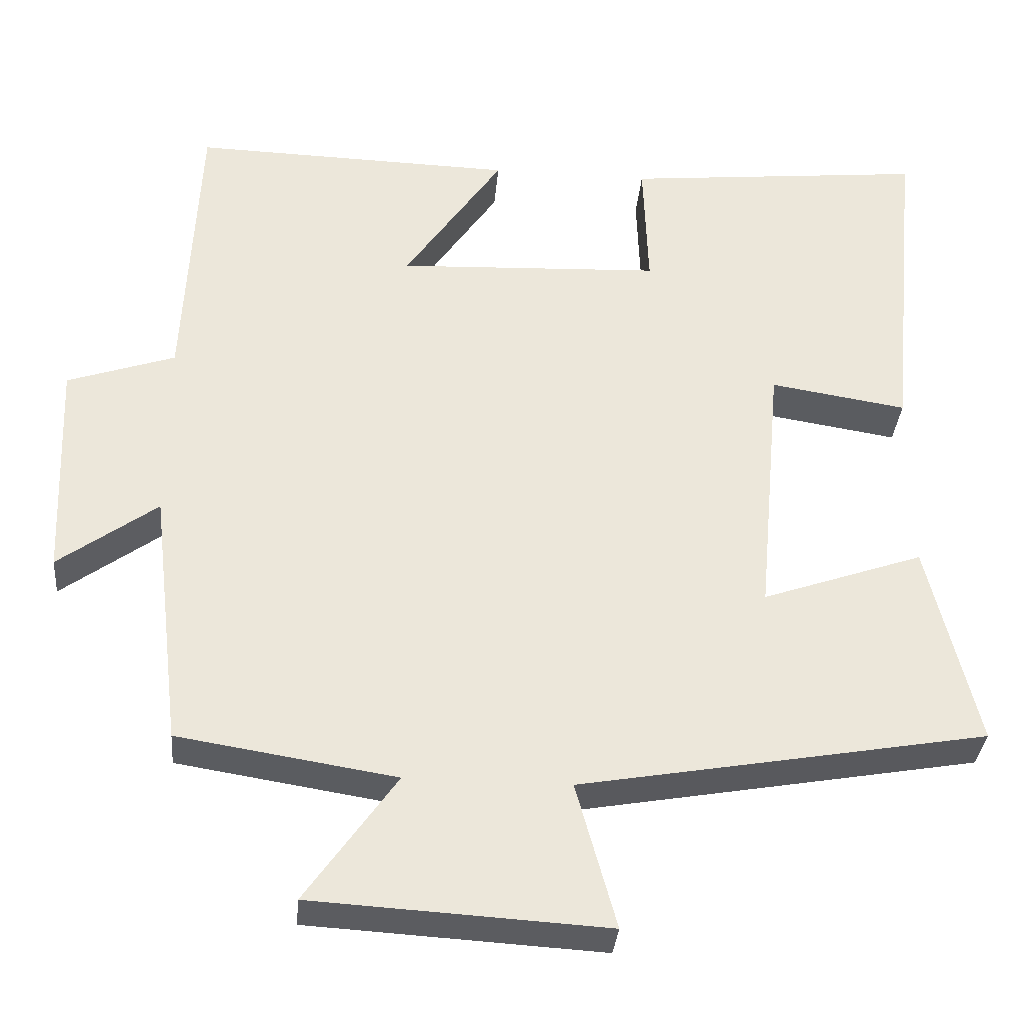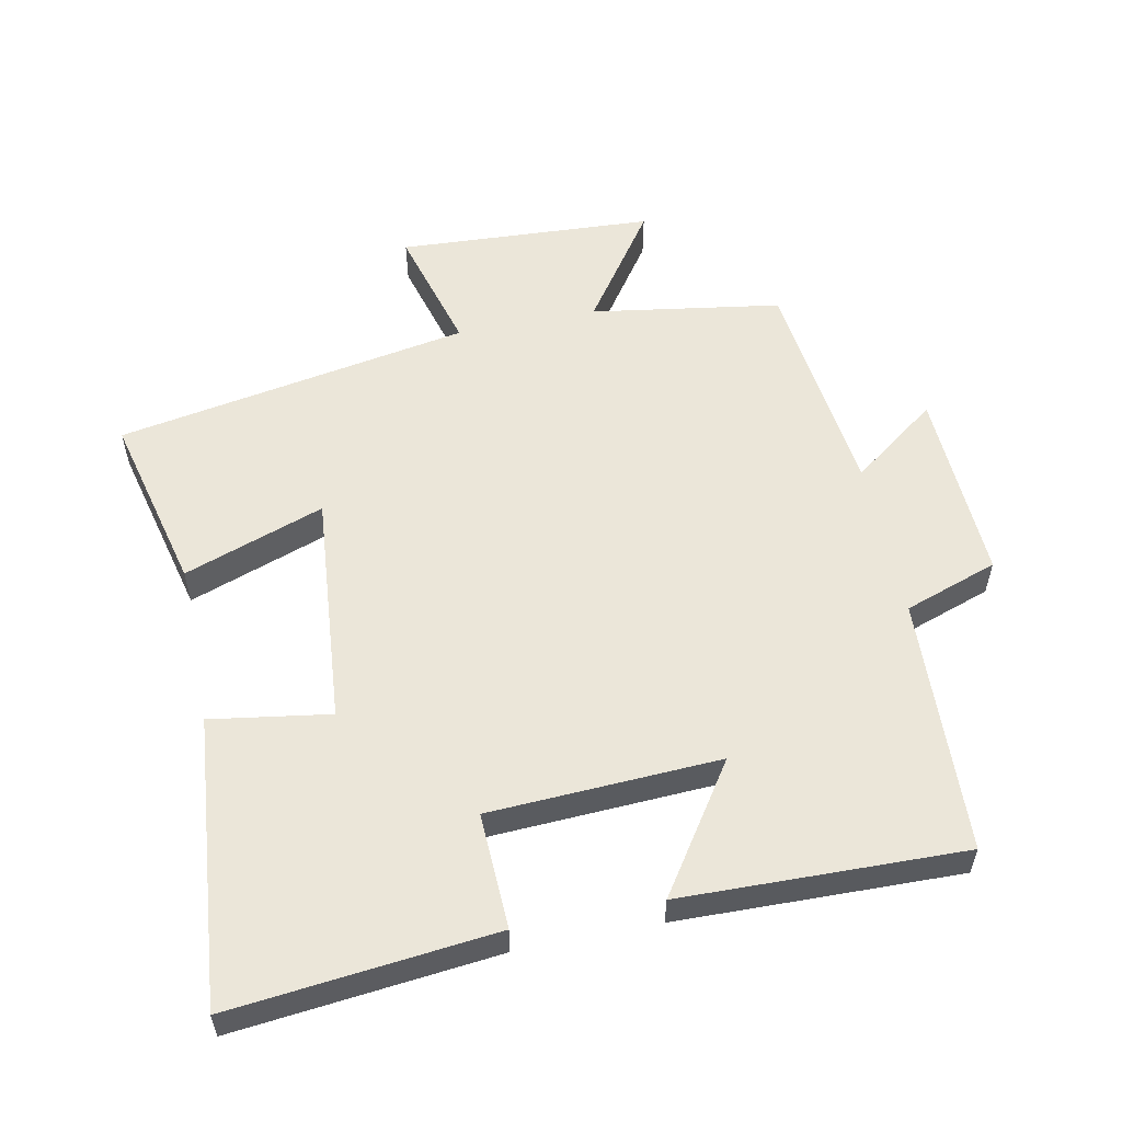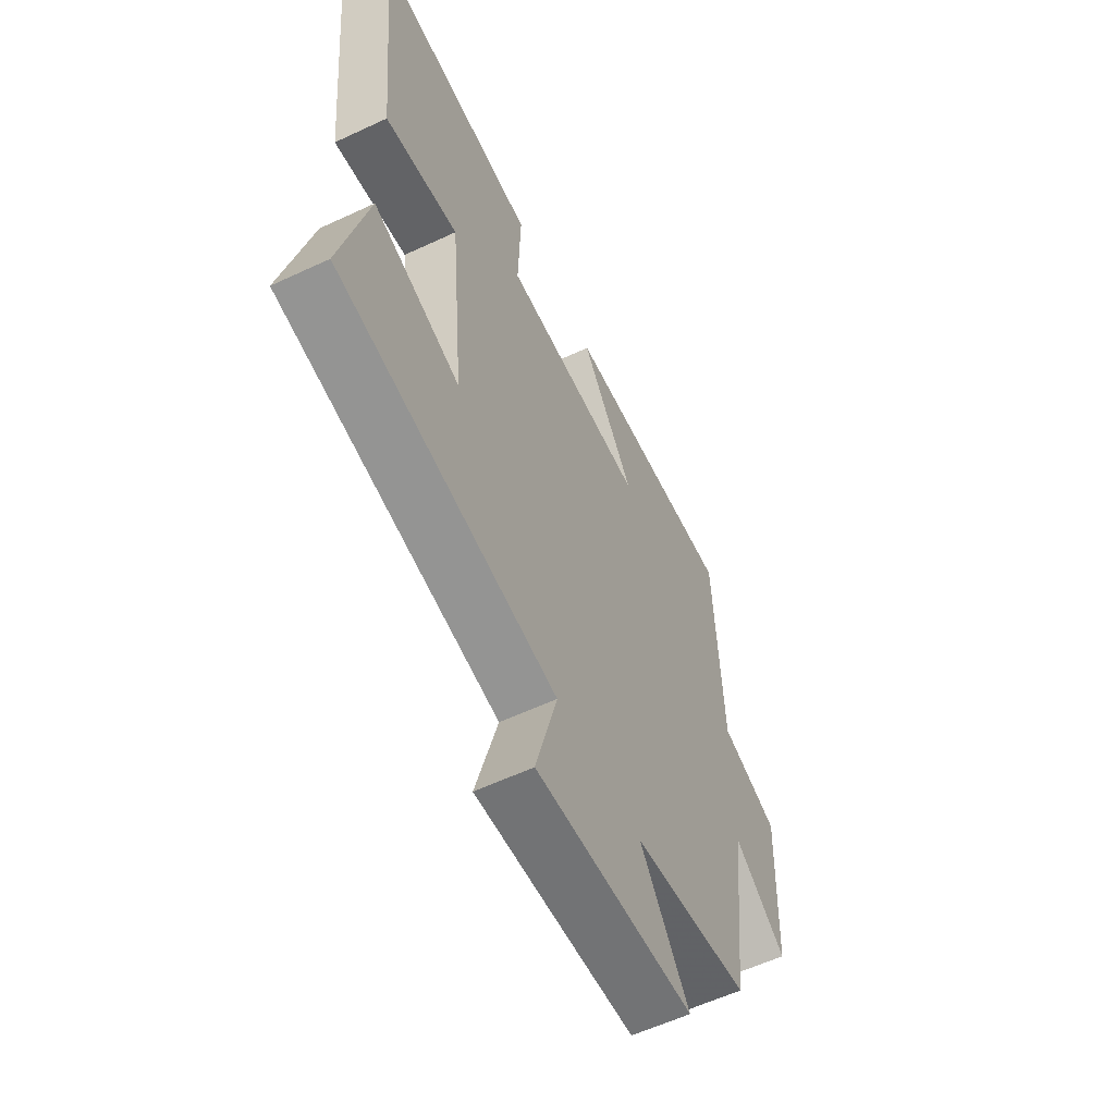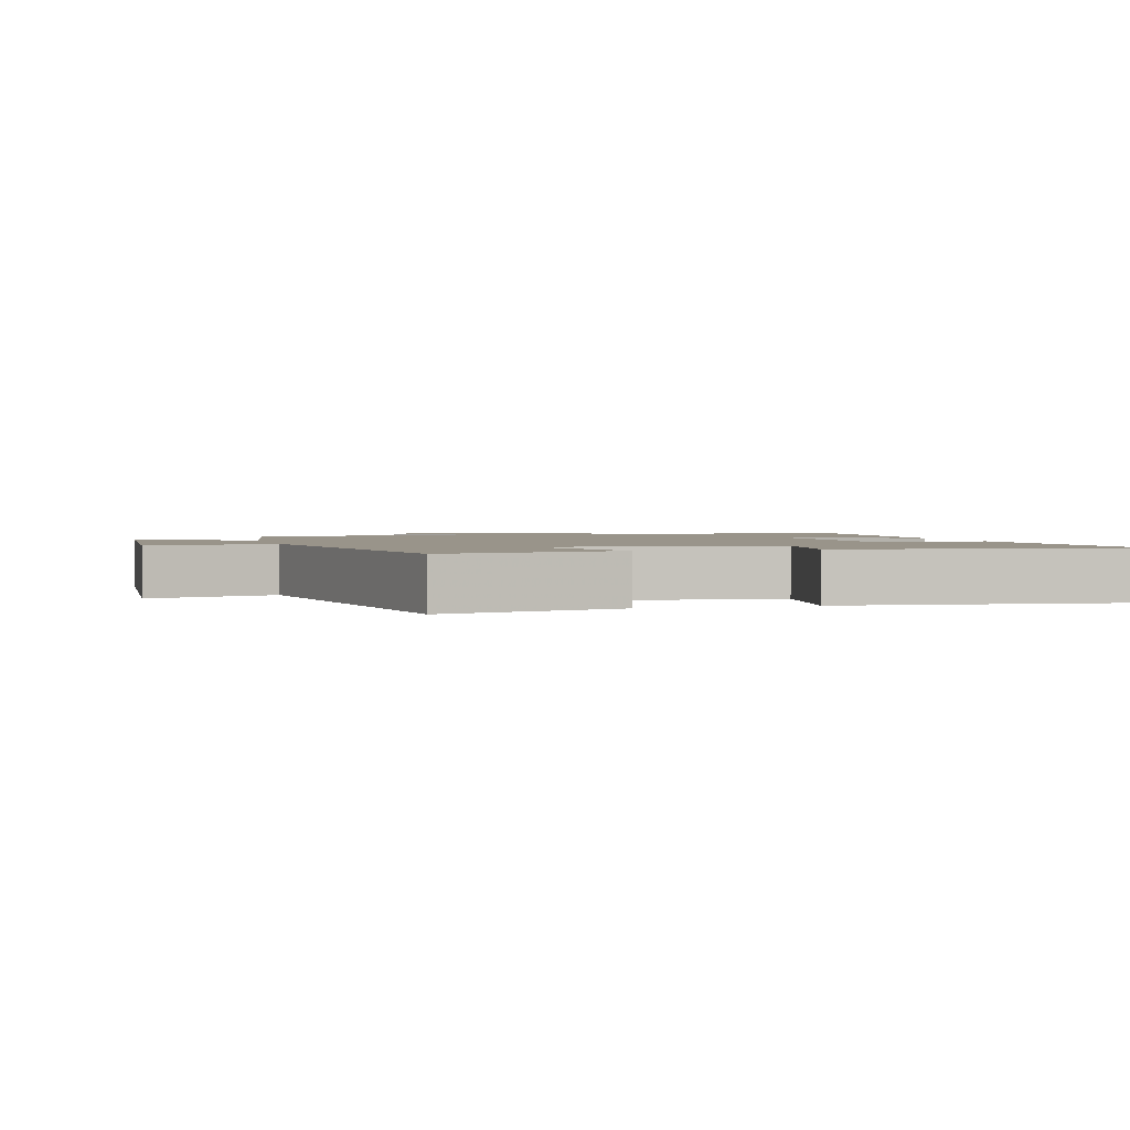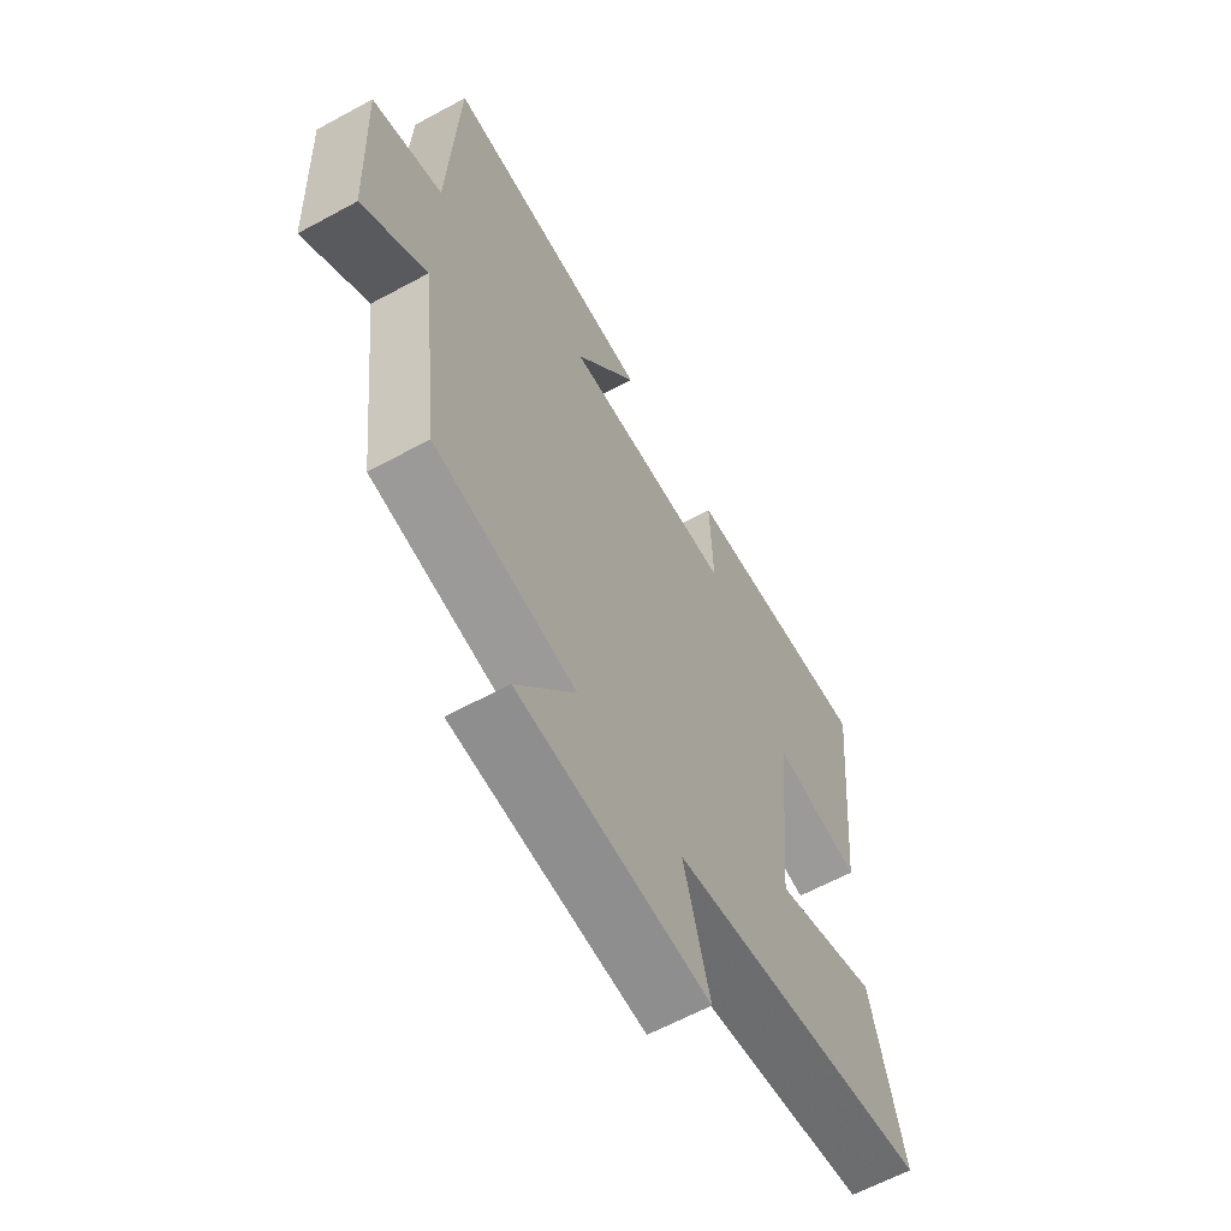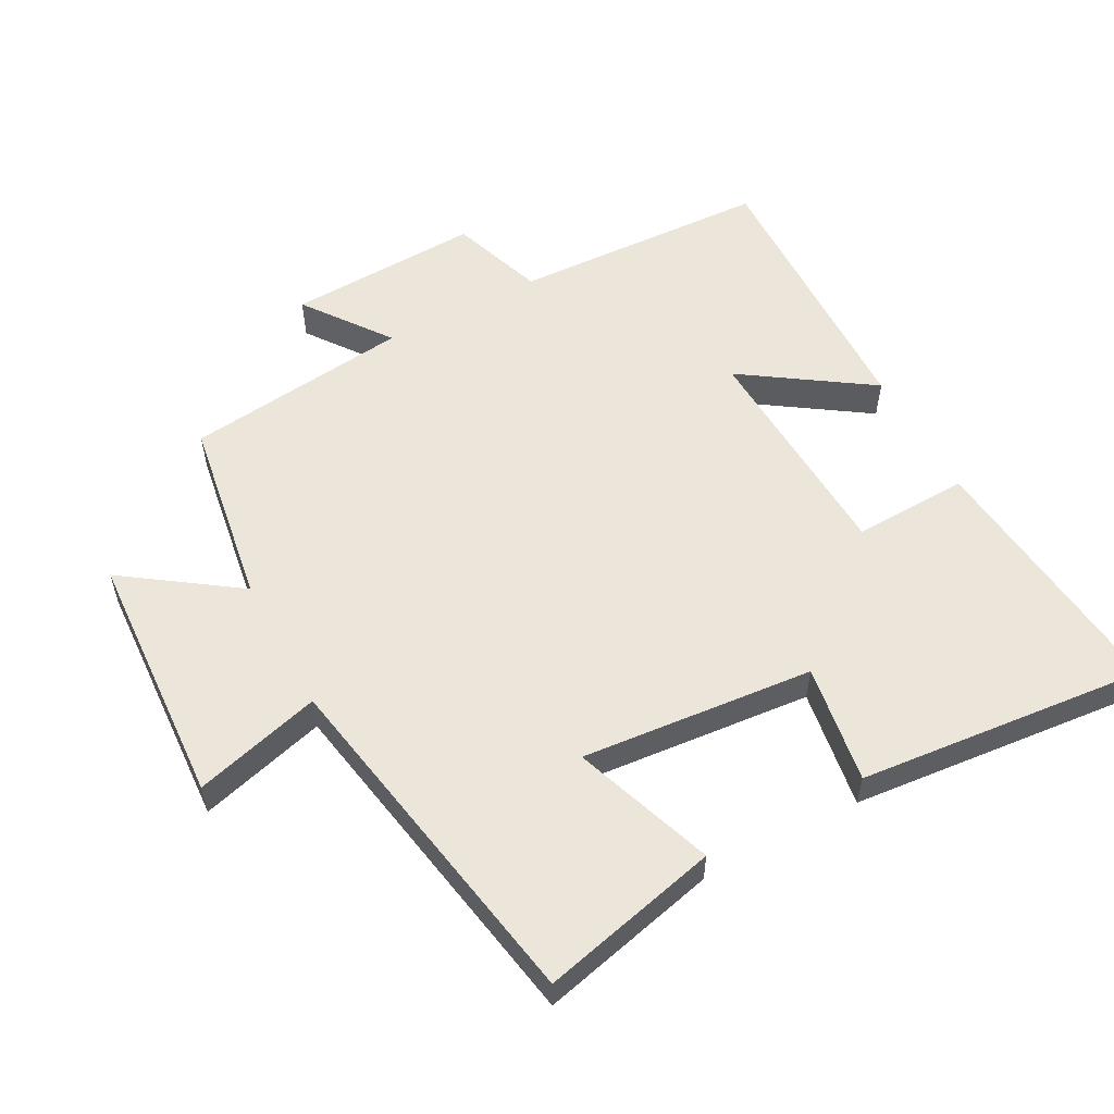
<metadata>
{"format":"obj","ext":"obj","renderer":"f3d","projection":"perspective","resolution":1024,"background":"white","views":[{"elev":-34.2,"azim":175.0,"up":"+Z"},{"elev":55.9,"azim":-11.6,"up":"+Y"},{"elev":-58.6,"azim":-64.2,"up":"+Z"},{"elev":1.9,"azim":-105.4,"up":"+Y"},{"elev":-62.3,"azim":118.9,"up":"+Z"},{"elev":55.8,"azim":-118.3,"up":"+Y"}]}
</metadata>
<code>
v -0.564 0.07 -0.406
v -0.5 0.07 -0.139
v -0.29 0.07 -0.213
v -0.322 0.07 0.135
v -0.5 0.07 0.107
v -0.542 0.07 0.54
v -0.149 0.07 0.5
v -0.155 0.07 0.327
v 0.189 0.07 0.311
v 0.061 0.07 0.5
v 0.482 0.07 0.511
v 0.5 0.07 0.127
v 0.64 0.07 0.079
v 0.628 0.07 -0.211
v 0.5 0.07 -0.117
v 0.46 0.07 -0.455
v 0.177 0.07 -0.5
v 0.295 0.07 -0.668
v -0.087 0.07 -0.69
v -0.035 0.07 -0.5
v -0.564 0 -0.406
v -0.5 0 -0.139
v -0.29 0 -0.213
v -0.322 0 0.135
v -0.5 0 0.107
v -0.542 0 0.54
v -0.149 0 0.5
v -0.155 0 0.327
v 0.189 0 0.311
v 0.061 0 0.5
v 0.482 0 0.511
v 0.5 0 0.127
v 0.64 0 0.079
v 0.628 0 -0.211
v 0.5 0 -0.117
v 0.46 0 -0.455
v 0.177 0 -0.5
v 0.295 0 -0.668
v -0.087 0 -0.69
v -0.035 0 -0.5
f 17 18 19 20
f 17 20 1
f 16 17 1
f 15 16 1
f 12 13 14 15
f 11 12 15
f 10 11 15
f 9 10 15
f 8 9 15
f 6 7 8
f 5 6 8
f 4 5 8
f 3 4 8 15
f 1 2 3
f 1 3 15
f 40 39 38 37
f 21 40 37
f 21 37 36
f 21 36 35
f 35 34 33 32
f 35 32 31
f 35 31 30
f 35 30 29
f 35 29 28
f 28 27 26
f 28 26 25
f 28 25 24
f 35 28 24 23
f 23 22 21
f 35 23 21
f 1 21 22 2
f 2 22 23 3
f 3 23 24 4
f 4 24 25 5
f 5 25 26 6
f 6 26 27 7
f 7 27 28 8
f 8 28 29 9
f 9 29 30 10
f 10 30 31 11
f 11 31 32 12
f 12 32 33 13
f 13 33 34 14
f 14 34 35 15
f 15 35 36 16
f 16 36 37 17
f 17 37 38 18
f 18 38 39 19
f 19 39 40 20
f 20 40 21 1

</code>
